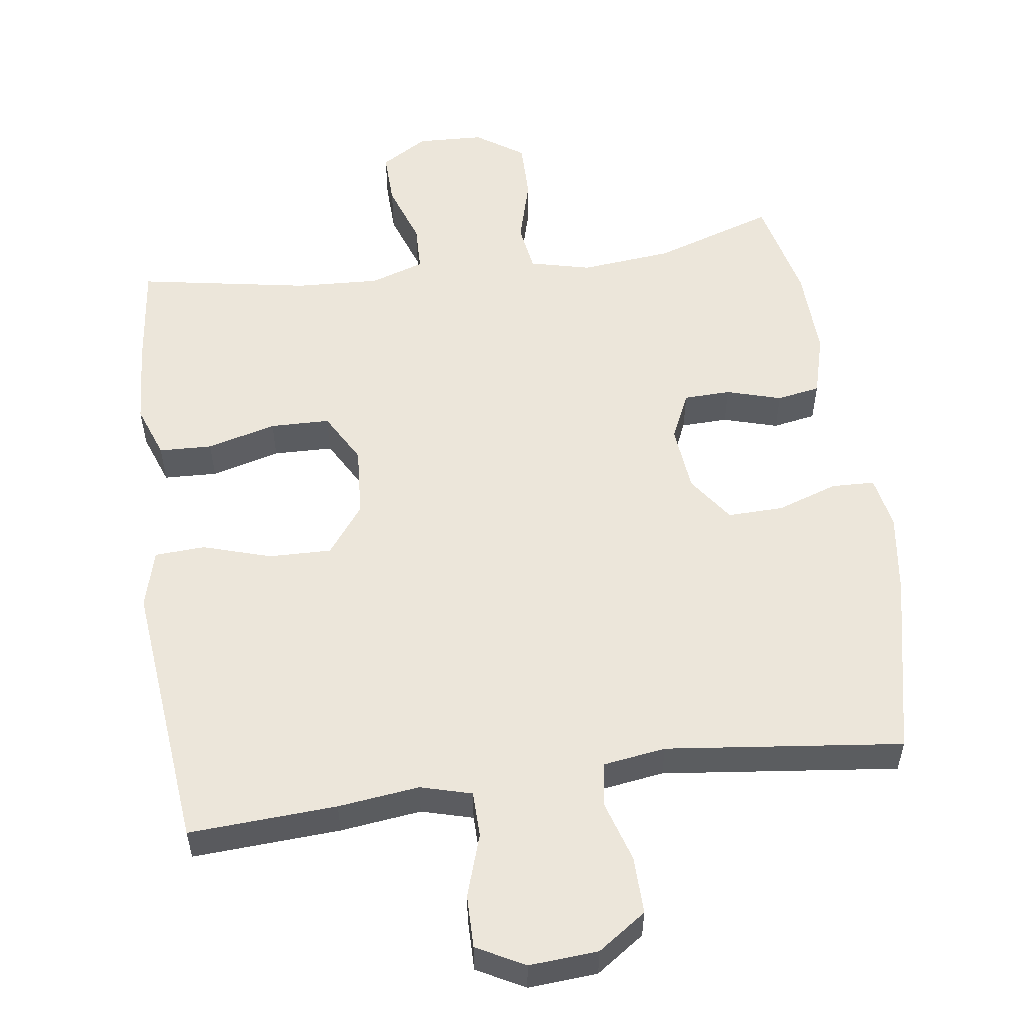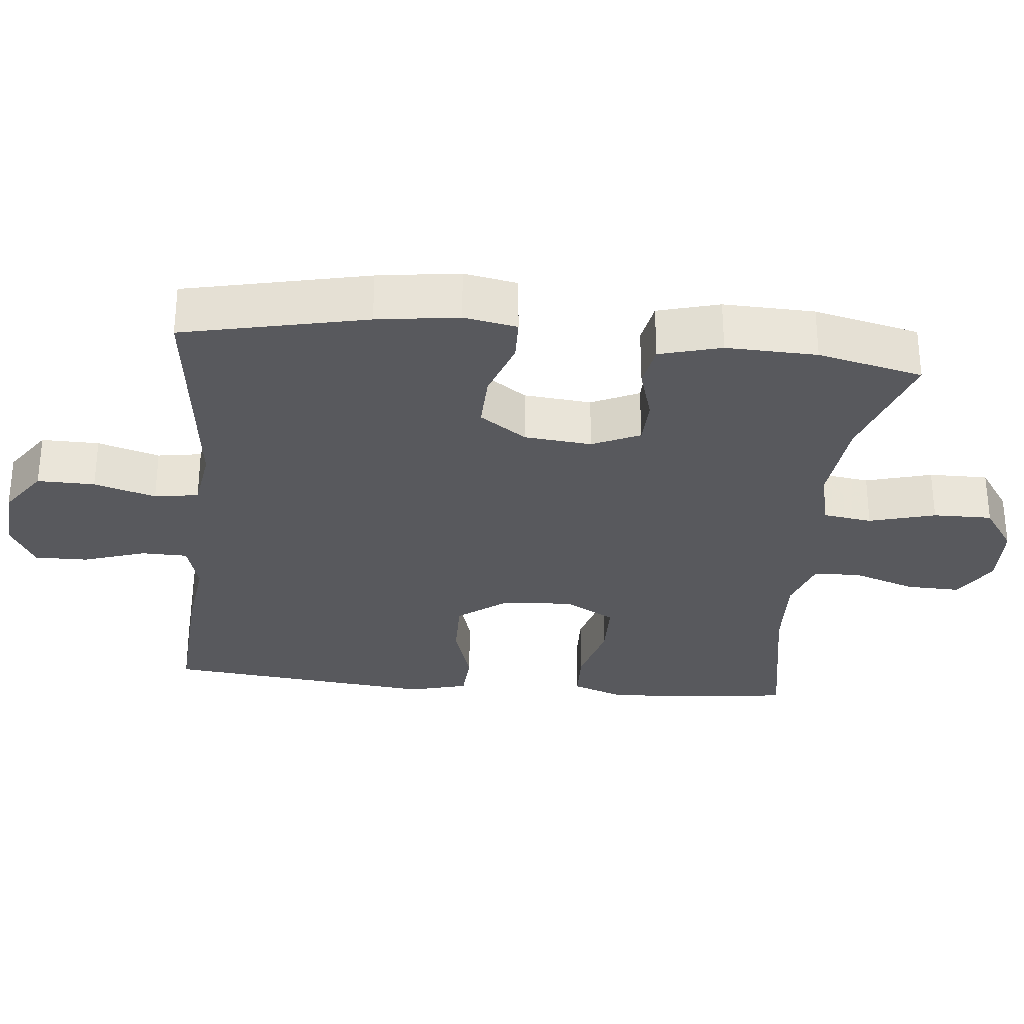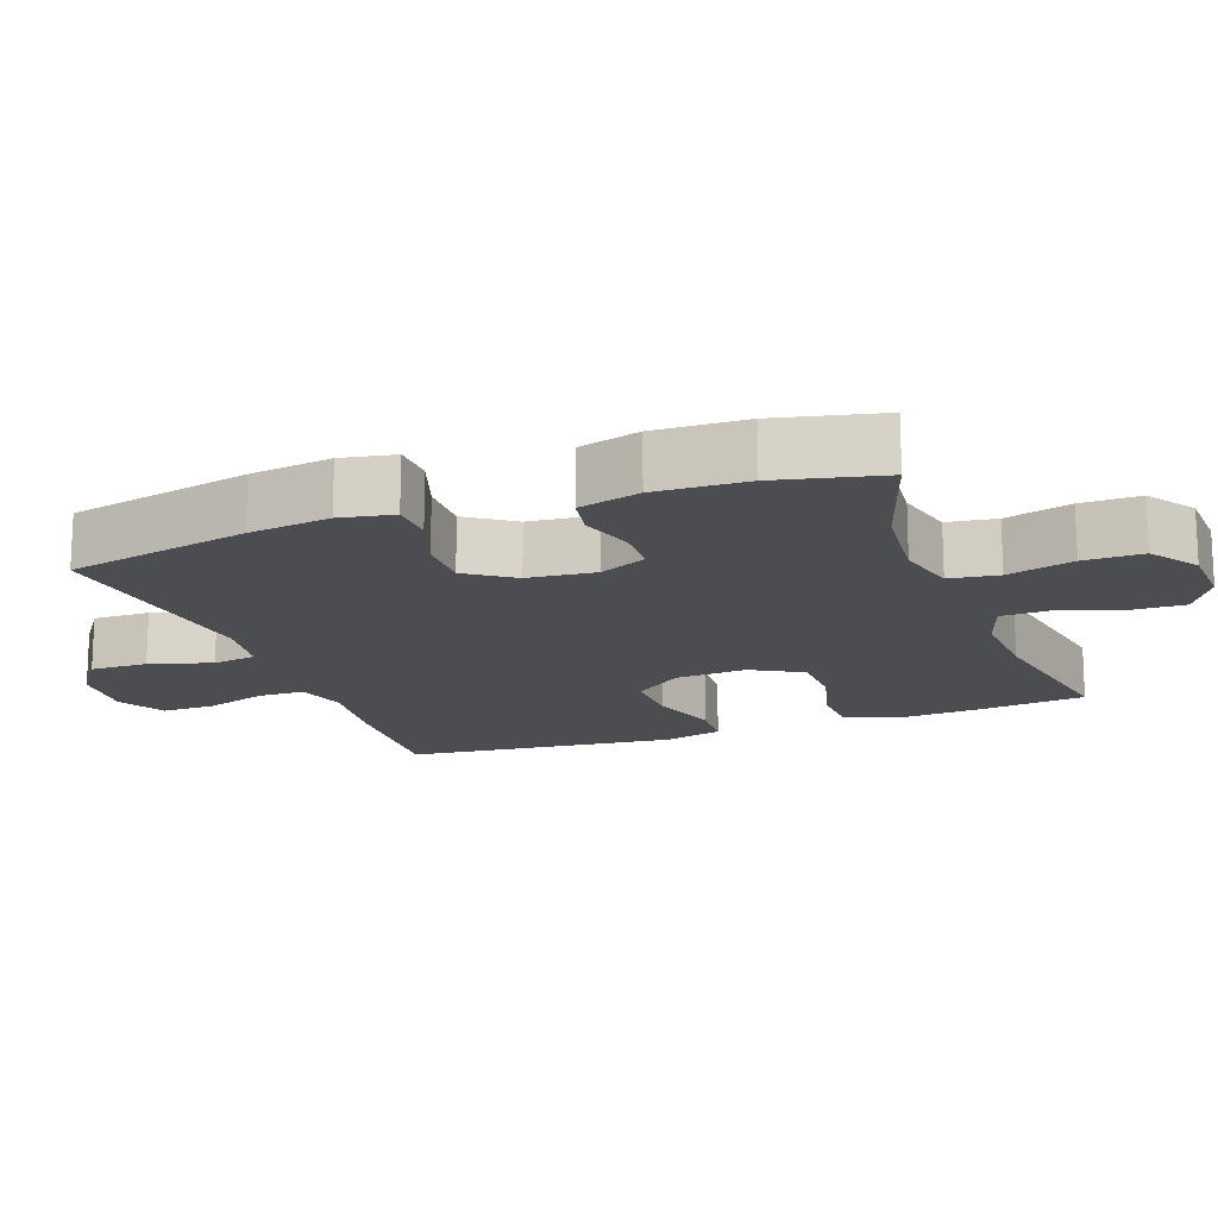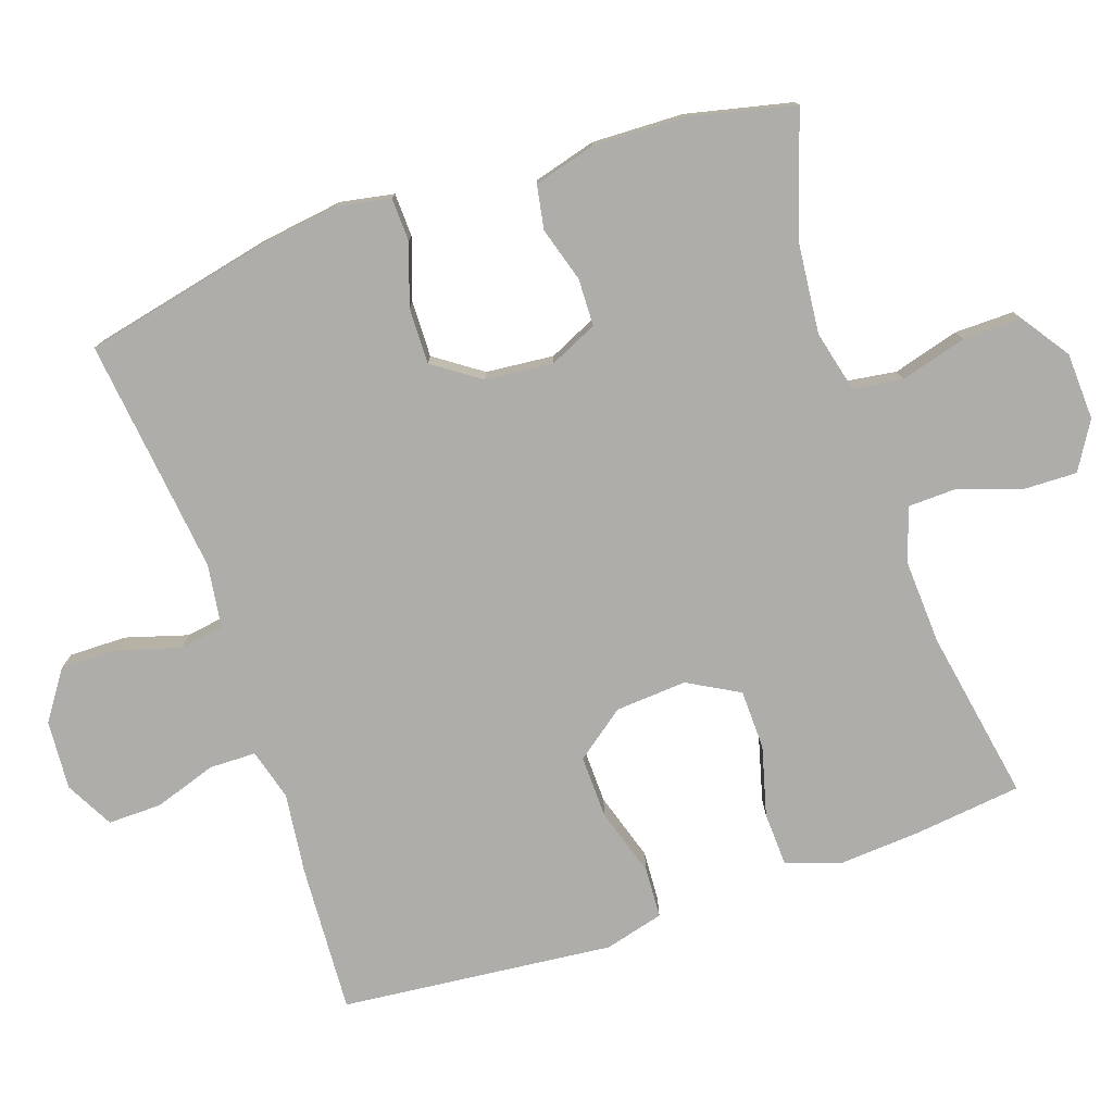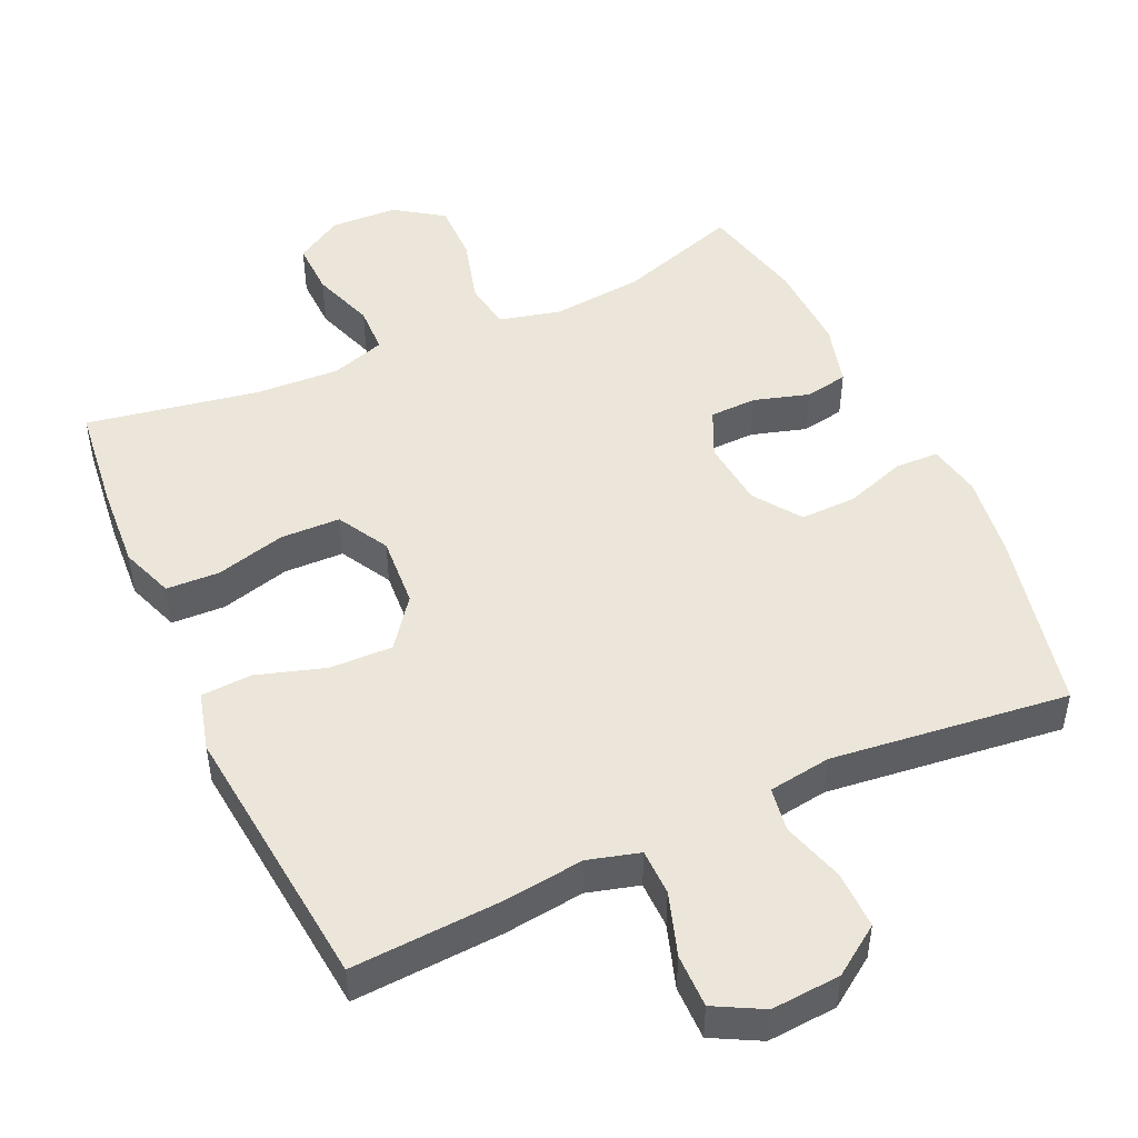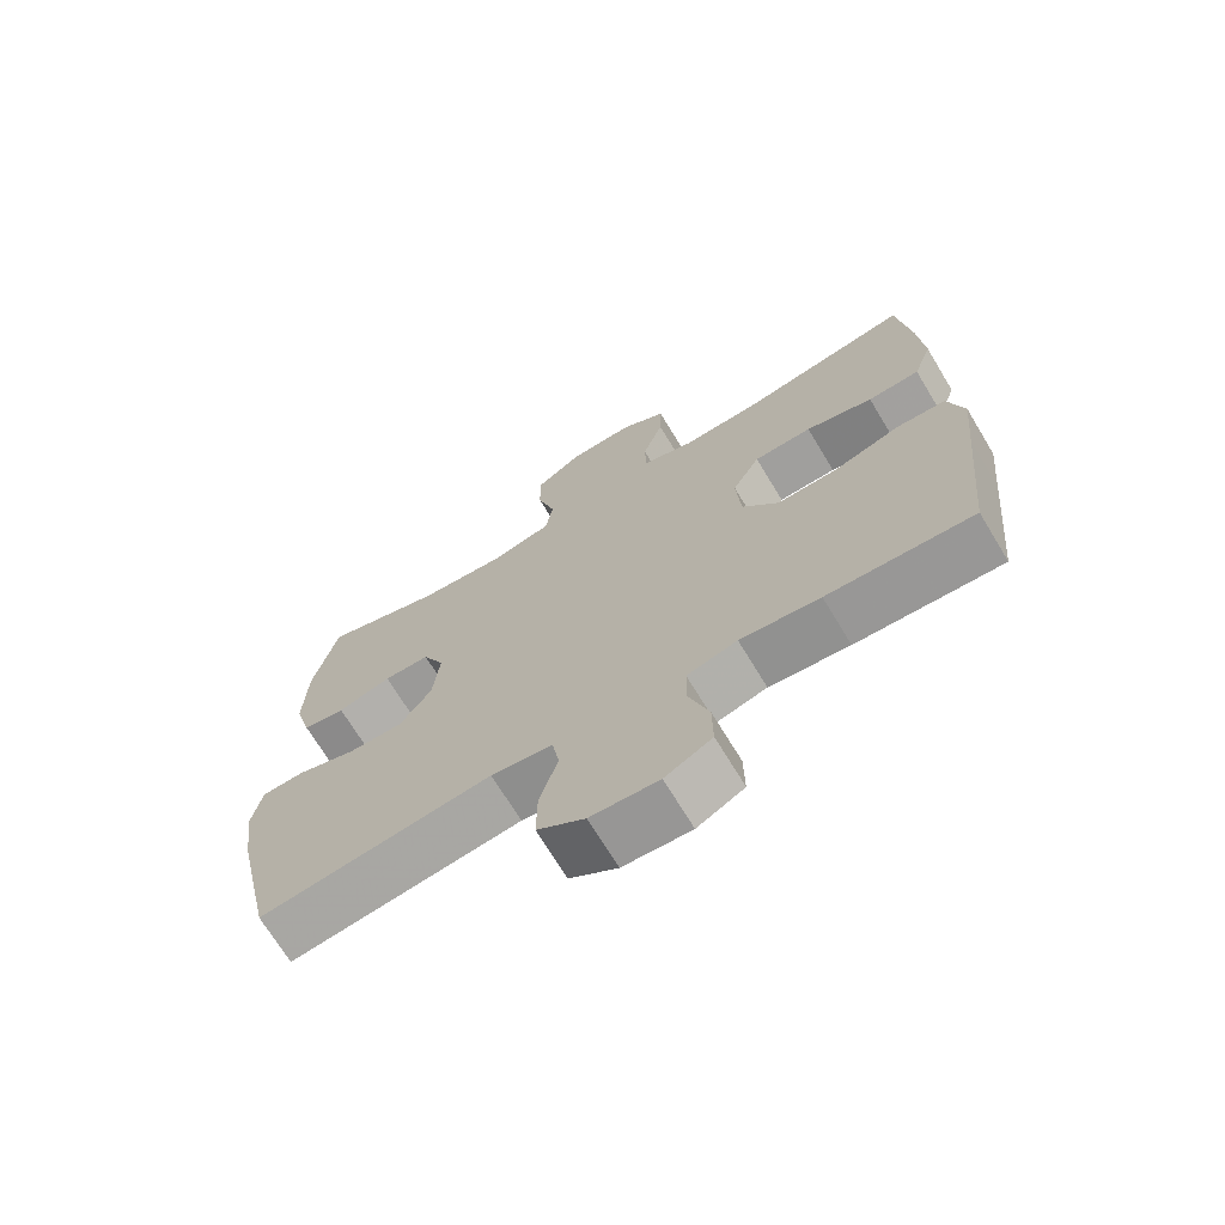
<metadata>
{"format":"obj","ext":"obj","renderer":"f3d","projection":"perspective","resolution":1024,"background":"white","views":[{"elev":54.5,"azim":172.0,"up":"+Y"},{"elev":-30.0,"azim":-95.8,"up":"+Y"},{"elev":-16.2,"azim":-69.9,"up":"+Y"},{"elev":-77.3,"azim":-71.1,"up":"+Y"},{"elev":48.4,"azim":155.4,"up":"+Y"},{"elev":-70.5,"azim":31.2,"up":"+Z"}]}
</metadata>
<code>
v 0.5 0.07 0.5
v 0.518 0.07 0.349
v 0.526 0.07 0.233
v 0.499 0.07 0.158
v 0.424 0.07 0.155
v 0.327 0.07 0.181
v 0.243 0.07 0.179
v 0.203 0.07 0.107
v 0.21 0.07 0.007
v 0.262 0.07 -0.062
v 0.35 0.07 -0.06
v 0.446 0.07 -0.03
v 0.517 0.07 -0.034
v 0.539 0.07 -0.117
v 0.526 0.07 -0.244
v 0.5 0.07 -0.5
v 0.292 0.07 -0.488
v 0.178 0.07 -0.474
v 0.106 0.07 -0.494
v 0.105 0.07 -0.559
v 0.134 0.07 -0.647
v 0.135 0.07 -0.722
v 0.068 0.07 -0.758
v -0.029 0.07 -0.751
v -0.097 0.07 -0.704
v -0.096 0.07 -0.623
v -0.07 0.07 -0.536
v -0.08 0.07 -0.474
v -0.168 0.07 -0.461
v -0.5 0.07 -0.5
v -0.557 0.07 -0.242
v -0.573 0.07 -0.127
v -0.559 0.07 -0.052
v -0.498 0.07 -0.05
v -0.413 0.07 -0.079
v -0.334 0.07 -0.081
v -0.288 0.07 -0.015
v -0.279 0.07 0.08
v -0.31 0.07 0.147
v -0.376 0.07 0.149
v -0.453 0.07 0.126
v -0.514 0.07 0.137
v -0.538 0.07 0.224
v -0.534 0.07 0.352
v -0.5 0.07 0.5
v -0.33 0.07 0.444
v -0.201 0.07 0.431
v -0.115 0.07 0.452
v -0.105 0.07 0.521
v -0.131 0.07 0.614
v -0.132 0.07 0.697
v -0.065 0.07 0.743
v 0.029 0.07 0.747
v 0.095 0.07 0.707
v 0.093 0.07 0.631
v 0.063 0.07 0.543
v 0.065 0.07 0.476
v 0.141 0.07 0.451
v 0.259 0.07 0.457
v 0.5 0 0.5
v 0.518 0 0.349
v 0.526 0 0.233
v 0.499 0 0.158
v 0.424 0 0.155
v 0.327 0 0.181
v 0.243 0 0.179
v 0.203 0 0.107
v 0.21 0 0.007
v 0.262 0 -0.062
v 0.35 0 -0.06
v 0.446 0 -0.03
v 0.517 0 -0.034
v 0.539 0 -0.117
v 0.526 0 -0.244
v 0.5 0 -0.5
v 0.292 0 -0.488
v 0.178 0 -0.474
v 0.106 0 -0.494
v 0.105 0 -0.559
v 0.134 0 -0.647
v 0.135 0 -0.722
v 0.068 0 -0.758
v -0.029 0 -0.751
v -0.097 0 -0.704
v -0.096 0 -0.623
v -0.07 0 -0.536
v -0.08 0 -0.474
v -0.168 0 -0.461
v -0.5 0 -0.5
v -0.557 0 -0.242
v -0.573 0 -0.127
v -0.559 0 -0.052
v -0.498 0 -0.05
v -0.413 0 -0.079
v -0.334 0 -0.081
v -0.288 0 -0.015
v -0.279 0 0.08
v -0.31 0 0.147
v -0.376 0 0.149
v -0.453 0 0.126
v -0.514 0 0.137
v -0.538 0 0.224
v -0.534 0 0.352
v -0.5 0 0.5
v -0.33 0 0.444
v -0.201 0 0.431
v -0.115 0 0.452
v -0.105 0 0.521
v -0.131 0 0.614
v -0.132 0 0.697
v -0.065 0 0.743
v 0.029 0 0.747
v 0.095 0 0.707
v 0.093 0 0.631
v 0.063 0 0.543
v 0.065 0 0.476
v 0.141 0 0.451
v 0.259 0 0.457
f 53 54 55 56
f 53 56 57
f 52 53 57
f 49 50 51 52
f 48 49 52 57
f 47 48 57 58
f 43 44 45 46
f 43 46 47
f 40 41 42 43
f 39 40 43 47
f 38 39 47 58
f 32 33 34 35
f 32 35 36
f 29 30 31 32
f 28 29 32 36
f 24 25 26 27
f 24 27 28
f 23 24 28
f 20 21 22 23
f 19 20 23 28
f 18 19 28 36
f 15 16 17 18
f 11 12 13 14
f 10 11 14 15
f 3 4 5 6
f 3 6 7
f 59 1 2 3
f 59 3 7
f 37 38 58 59
f 37 59 7 8
f 36 37 8 9
f 10 15 18 36
f 9 10 36
f 115 114 113 112
f 116 115 112
f 116 112 111
f 111 110 109 108
f 116 111 108 107
f 117 116 107 106
f 105 104 103 102
f 106 105 102
f 102 101 100 99
f 106 102 99 98
f 117 106 98 97
f 94 93 92 91
f 95 94 91
f 91 90 89 88
f 95 91 88 87
f 86 85 84 83
f 87 86 83
f 87 83 82
f 82 81 80 79
f 87 82 79 78
f 95 87 78 77
f 77 76 75 74
f 73 72 71 70
f 74 73 70 69
f 65 64 63 62
f 66 65 62
f 62 61 60 118
f 66 62 118
f 118 117 97 96
f 67 66 118 96
f 68 67 96 95
f 95 77 74 69
f 95 69 68
f 1 60 61 2
f 2 61 62 3
f 3 62 63 4
f 4 63 64 5
f 5 64 65 6
f 6 65 66 7
f 7 66 67 8
f 8 67 68 9
f 9 68 69 10
f 10 69 70 11
f 11 70 71 12
f 12 71 72 13
f 13 72 73 14
f 14 73 74 15
f 15 74 75 16
f 16 75 76 17
f 17 76 77 18
f 18 77 78 19
f 19 78 79 20
f 20 79 80 21
f 21 80 81 22
f 22 81 82 23
f 23 82 83 24
f 24 83 84 25
f 25 84 85 26
f 26 85 86 27
f 27 86 87 28
f 28 87 88 29
f 29 88 89 30
f 30 89 90 31
f 31 90 91 32
f 32 91 92 33
f 33 92 93 34
f 34 93 94 35
f 35 94 95 36
f 36 95 96 37
f 37 96 97 38
f 38 97 98 39
f 39 98 99 40
f 40 99 100 41
f 41 100 101 42
f 42 101 102 43
f 43 102 103 44
f 44 103 104 45
f 45 104 105 46
f 46 105 106 47
f 47 106 107 48
f 48 107 108 49
f 49 108 109 50
f 50 109 110 51
f 51 110 111 52
f 52 111 112 53
f 53 112 113 54
f 54 113 114 55
f 55 114 115 56
f 56 115 116 57
f 57 116 117 58
f 58 117 118 59
f 59 118 60 1

</code>
